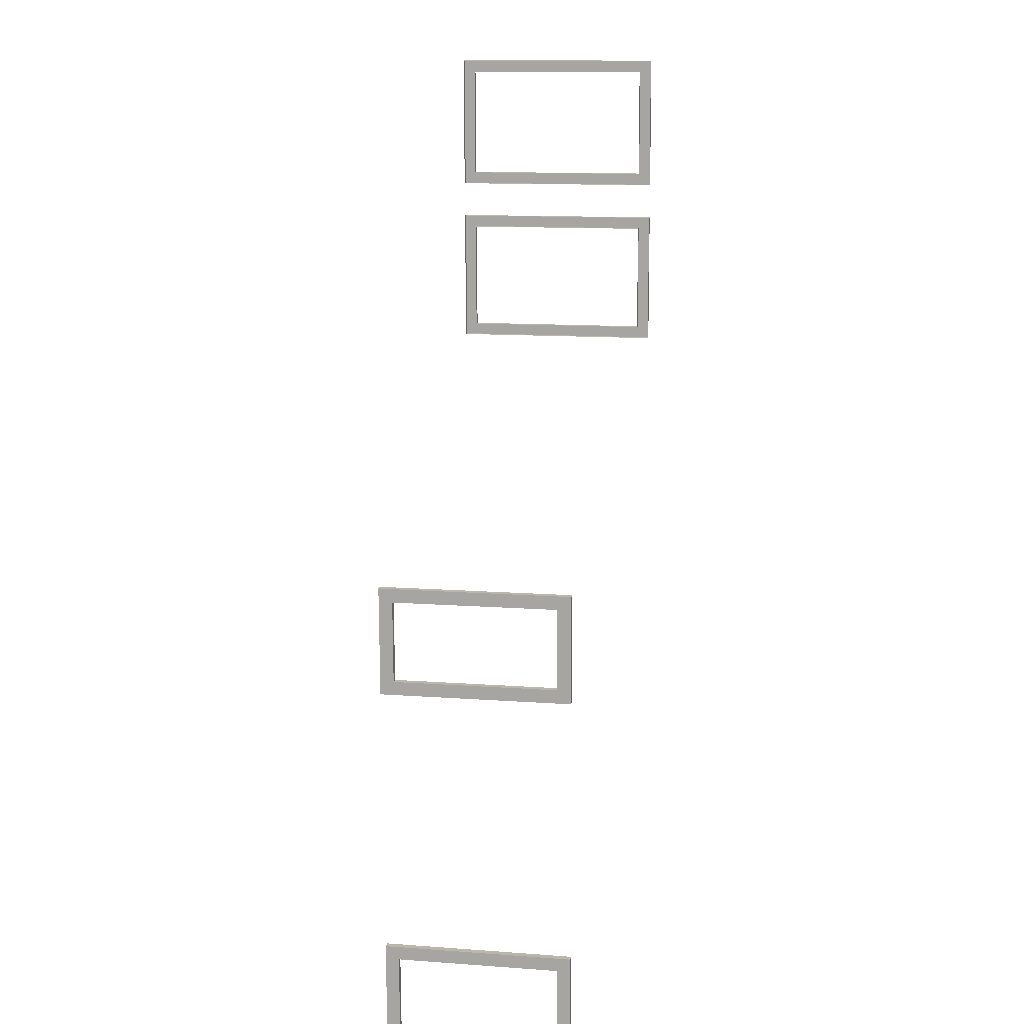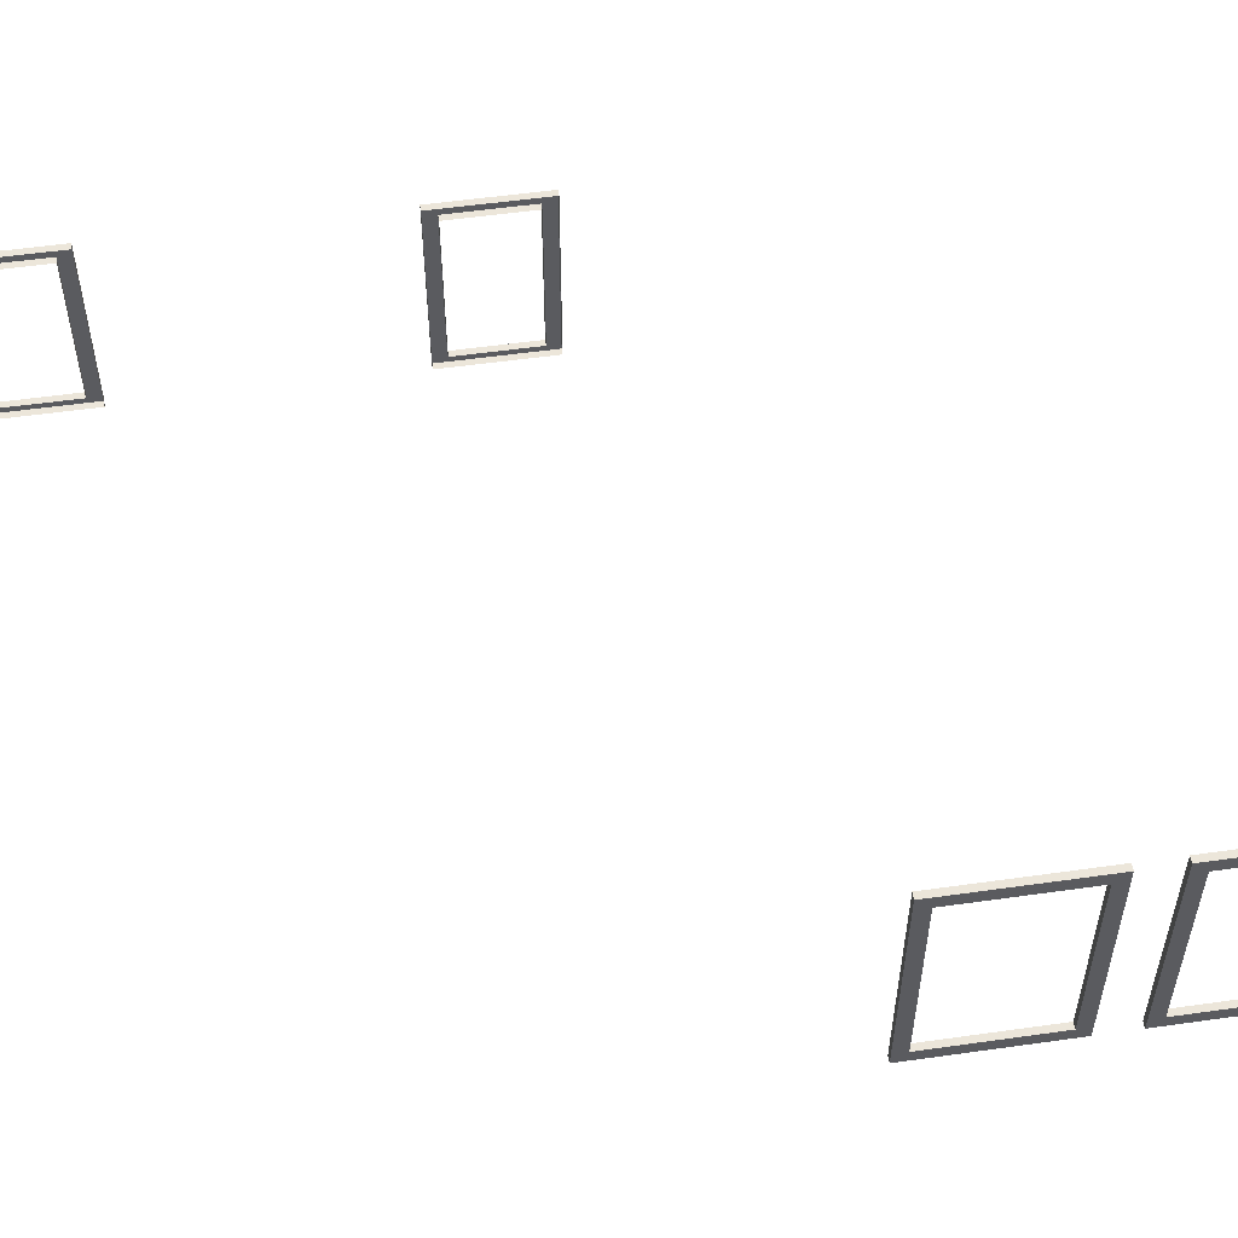
<metadata>
{"format":"obj","ext":"obj","renderer":"f3d","projection":"perspective","resolution":1024,"background":"white","views":[{"elev":12.5,"azim":99.8,"up":"+Z"},{"elev":54.3,"azim":-97.1,"up":"+Y"}]}
</metadata>
<code>
o farmhouse_trim_trim_sides_standard_dining_back_surface
v 20.77 4.997 -182.9
v 20.77 9.663 -182.9
v 20.93 9.663 -182.9
v 20.93 4.997 -182.9
v 20.78 9.33 -182.5
v 20.78 5.33 -182.5
v 20.94 5.33 -182.5
v 20.94 9.33 -182.5
v 20.94 4.997 -182.5
v 20.94 9.663 -182.5
v 20.84 4.997 -180.2
v 21 4.997 -180.2
v 20.83 5.33 -180.5
v 20.99 5.33 -180.5
v 20.99 4.997 -180.5
v 20.99 9.663 -180.5
v 21 9.663 -180.2
v 20.83 9.33 -180.5
v 20.99 9.33 -180.5
v 20.84 9.663 -180.2
v 20.76 9.33 -189.8
v 20.7 9.33 -191.8
v 20.7 9.663 -191.8
v 20.76 9.663 -189.8
v 20.6 9.33 -189.8
v 20.55 9.33 -191.8
v 20.54 9.663 -192.2
v 20.6 9.663 -189.5
v 20.76 9.663 -189.5
v 20.7 9.663 -192.2
v 20.6 4.997 -189.5
v 20.76 4.997 -189.5
v 20.6 5.33 -189.8
v 20.76 5.33 -189.8
v 20.76 4.997 -189.8
v 20.7 4.997 -191.8
v 20.7 5.33 -191.8
v 20.55 5.33 -191.8
v 20.54 4.997 -192.2
v 20.7 4.997 -192.2
v 4.612 9.663 -176.2
v 4.772 9.663 -176.2
v 4.772 3.997 -176.2
v 4.612 3.997 -176.2
v 4.62 4.33 -175.9
v 4.78 4.33 -175.9
v 4.78 9.33 -175.9
v 4.62 9.33 -175.9
v 4.62 3.997 -175.9
v 4.62 9.663 -175.9
v 4.695 3.997 -172.9
v 4.695 4.33 -172.9
v 4.855 4.33 -172.9
v 4.864 3.997 -172.6
v 4.704 3.997 -172.6
v 4.695 9.663 -172.9
v 4.704 9.663 -172.6
v 4.695 9.33 -172.9
v 4.855 9.33 -172.9
v 4.864 9.663 -172.6
v 4.821 9.663 -167.9
v 4.98 9.663 -167.9
v 4.888 9.663 -171.6
v 4.728 9.663 -171.6
v 4.737 9.33 -171.3
v 4.897 9.33 -171.3
v 4.972 9.33 -168.3
v 4.812 9.33 -168.3
v 4.737 9.663 -171.3
v 4.812 9.663 -168.3
v 4.821 3.997 -167.9
v 4.98 3.997 -167.9
v 4.972 4.33 -168.3
v 4.812 4.33 -168.3
v 4.812 3.997 -168.3
v 4.728 3.997 -171.6
v 4.888 3.997 -171.6
v 4.897 4.33 -171.3
v 4.737 4.33 -171.3
v 4.737 3.997 -171.3
f 1 2 3 4
f 5 6 7 8
f 9 4 3 10
f 11 1 4 12
f 6 13 14 7
f 15 9 7 14
f 12 15 16 17
f 13 18 19 14
f 20 11 12 17
f 2 20 17 3
f 18 5 8 19
f 19 8 10 16
f 21 22 23 24
f 25 26 22 21
f 27 28 29 30
f 28 31 32 29
f 33 25 21 34
f 32 35 24 29
f 35 36 37 34
f 38 33 34 37
f 31 39 40 32
f 36 40 30 23
f 26 38 37 22
f 39 27 30 40
f 41 42 43 44
f 45 46 47 48
f 41 44 49 50
f 45 49 51 52
f 52 53 46 45
f 44 43 54 55
f 56 51 55 57
f 58 59 53 52
f 55 54 60 57
f 50 48 58 56
f 48 47 59 58
f 57 60 42 41
f 61 62 63 64
f 65 66 67 68
f 69 65 68 70
f 71 72 62 61
f 68 67 73 74
f 70 75 71 61
f 76 77 72 71
f 74 73 78 79
f 79 80 75 74
f 64 76 80 69
f 79 78 66 65
f 64 63 77 76

</code>
